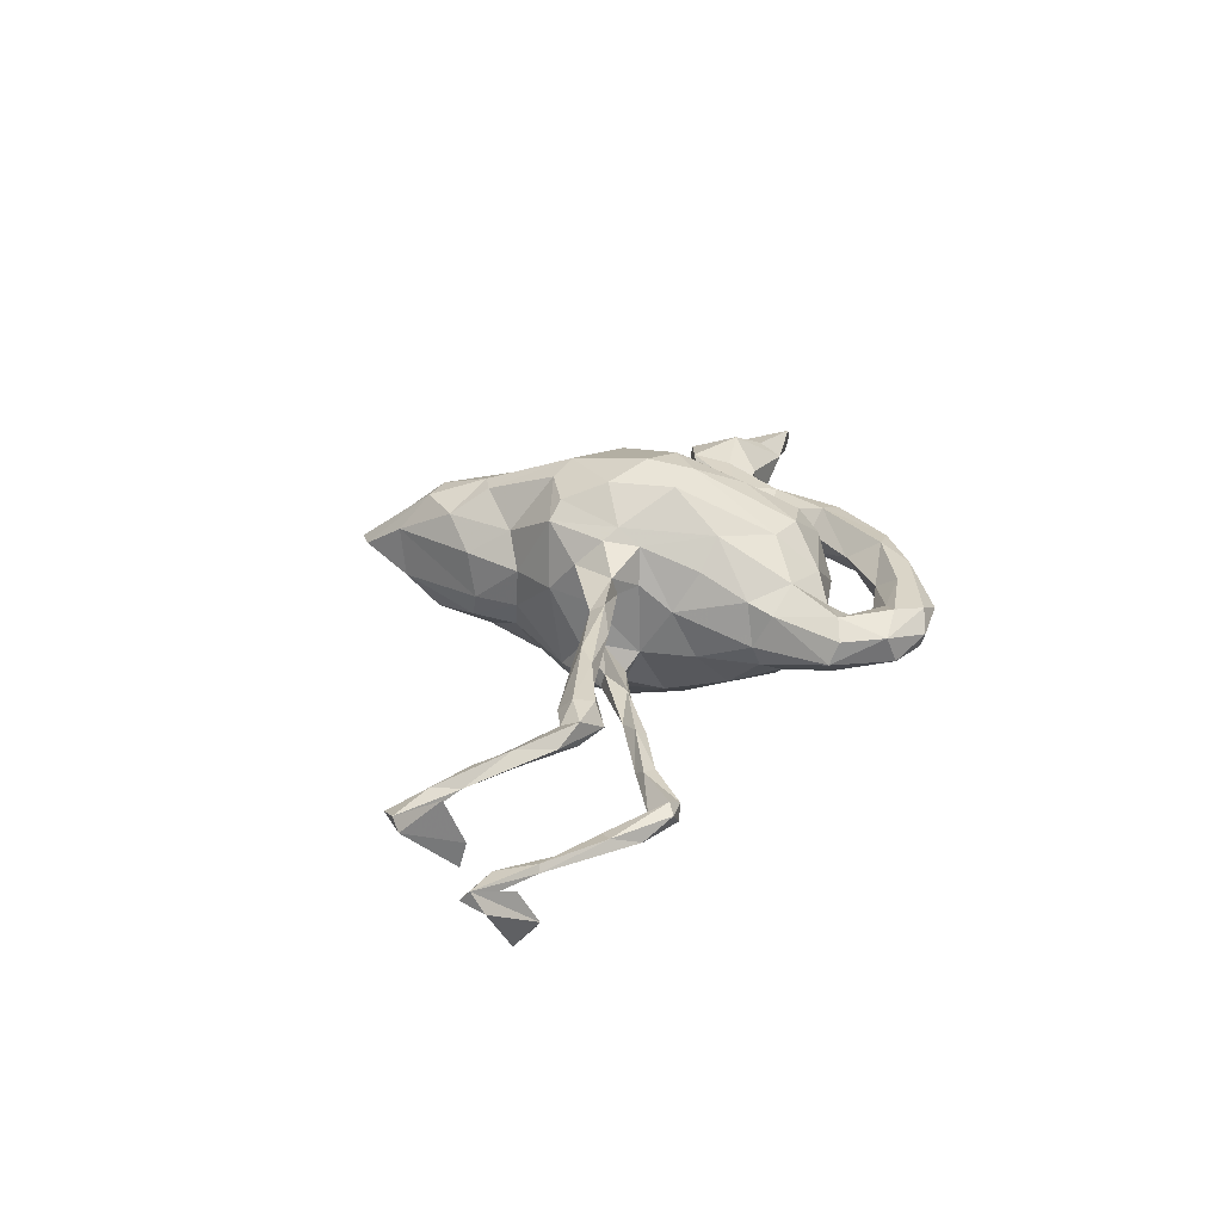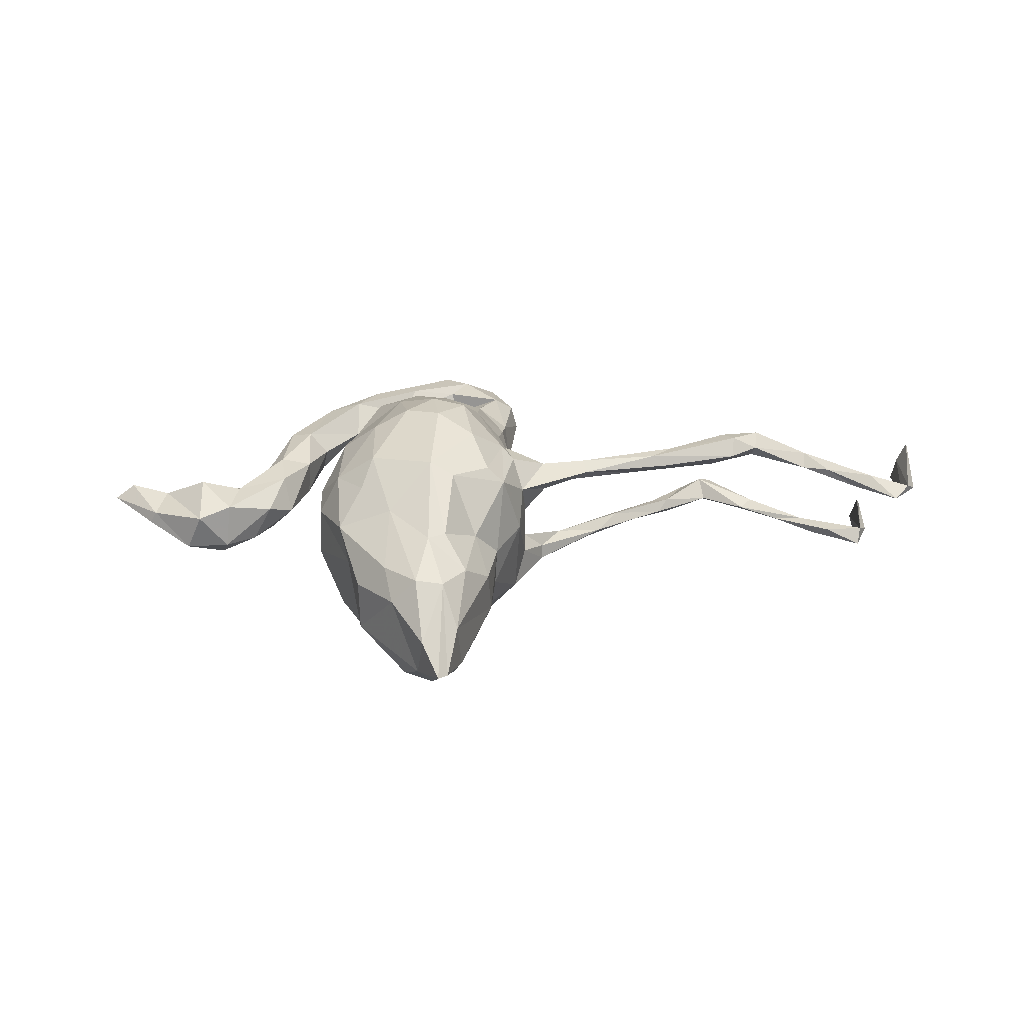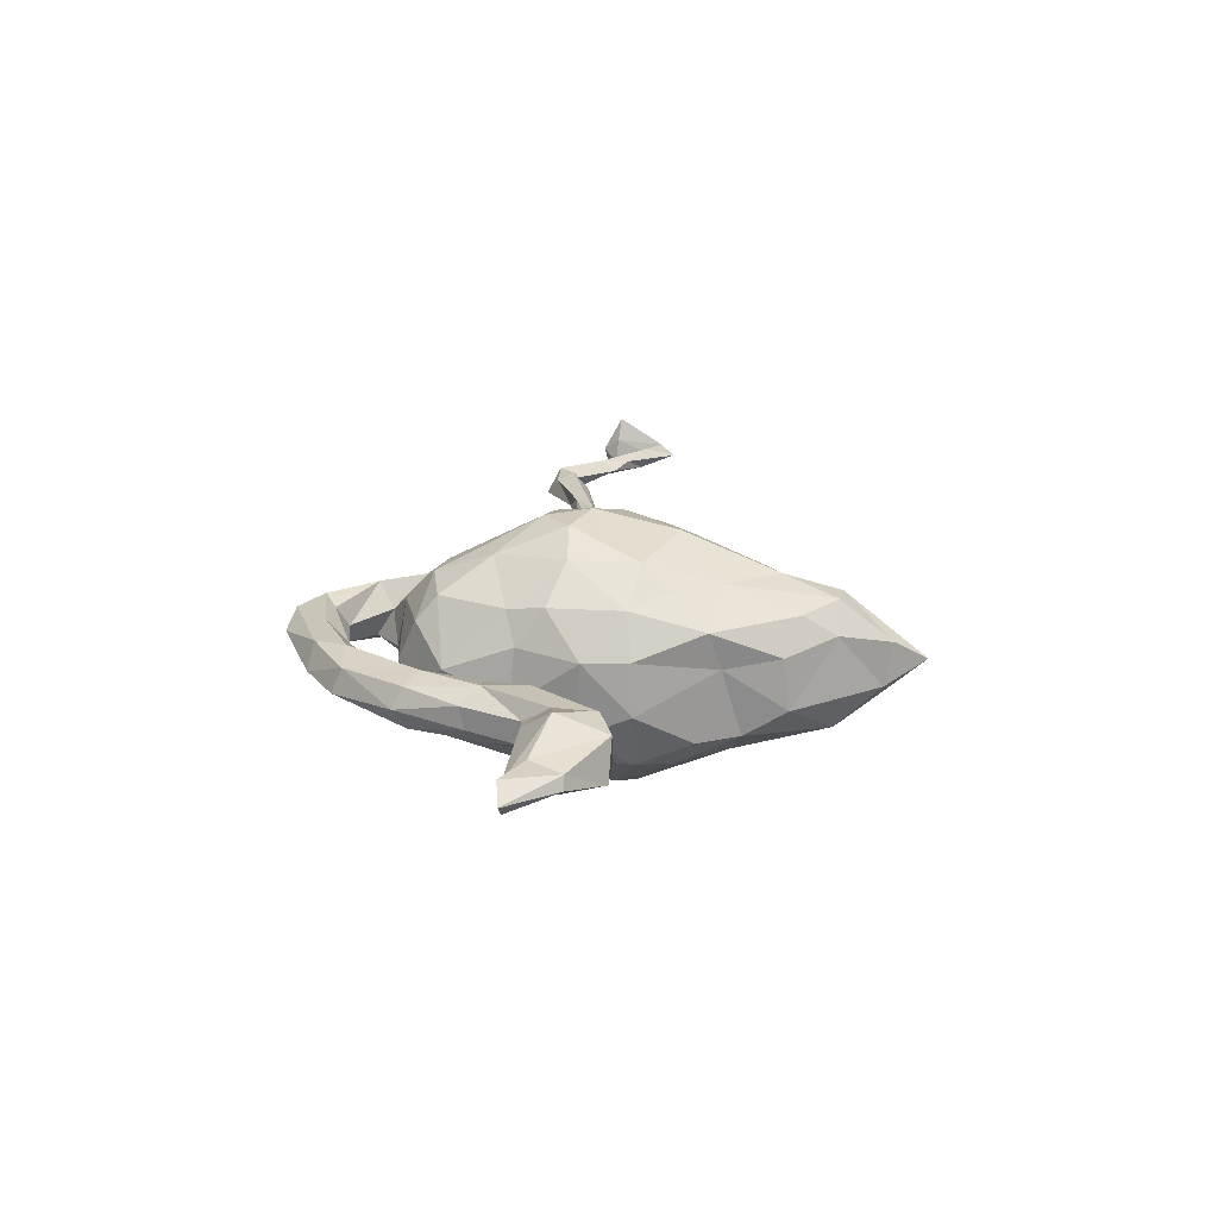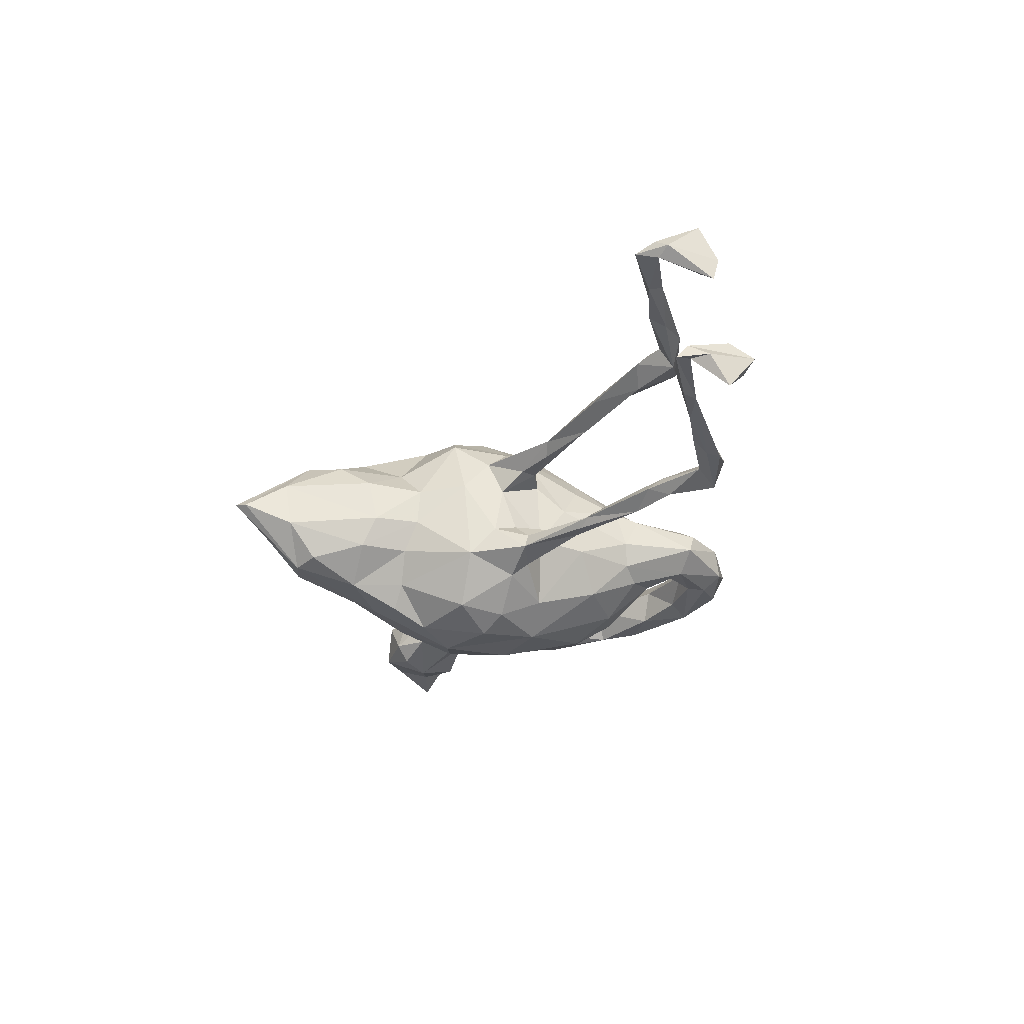
<metadata>
{"format":"obj","ext":"obj","renderer":"f3d","projection":"perspective","resolution":1024,"background":"white","views":[{"elev":28.7,"azim":-72.8,"up":"+Z"},{"elev":31.9,"azim":175.7,"up":"+Z"},{"elev":19.7,"azim":92.2,"up":"+Z"},{"elev":-32.1,"azim":-113.5,"up":"+Z"}]}
</metadata>
<code>
v 0.4267 -0.01011 0.04652
v 0.04205 0.4306 0.09678
v -0.01261 -0.4511 -0.02926
v -0.03219 0.08053 0.2034
v 0.008105 0.236 -0.1415
v -0.4458 -0.1047 -0.07605
v 0.1886 -0.3413 0.04809
v -0.6985 0.01513 0.09422
v -0.2947 -0.02456 -0.09262
v -0.4275 -0.08556 -0.09215
v 0.2108 -0.1934 0.01863
v 0.0516 0.1707 -0.2003
v -0.1083 -0.1801 0.05791
v 0.194 0.1651 -0.1393
v -0.8785 0.04143 0.08593
v -0.8817 0.1266 0.07688
v -0.5959 -0.1154 -0.1083
v -0.3212 -0.07286 -0.08693
v -0.03472 0.2472 -0.08981
v 0.006116 -0.04297 -0.1979
v -0.1045 -0.2029 -0.05622
v 0.4088 -0.05051 -0.02286
v -0.1711 0.05047 -0.1062
v 0.339 -0.04537 0.04533
v -0.8404 0.01031 -0.09324
v -0.2544 0.01774 0.09789
v 0.2647 0.0981 0.05307
v -0.01371 -0.3903 0.03722
v -0.1054 -0.3255 -0.04664
v 0.6778 -0.06743 0.002413
v 0.153 -0.002716 0.1797
v 0.6419 -0.07158 0.02818
v 0.3995 0.04442 -0.03417
v -0.1175 0.1569 0.03666
v -0.1745 0.05681 0.06131
v -0.06858 0.2307 0.03125
v -0.8213 0.04071 -0.07248
v 0.4508 -0.05374 0.02549
v -0.1709 0.04409 -0.08094
v 0.2447 -0.3599 -0.009783
v 0.2698 0.1021 -0.03317
v -0.5455 -0.05909 0.1008
v -0.1343 0.08253 0.03074
v -0.53 -0.1368 -0.09614
v 0.2165 -0.04017 -0.1209
v -0.1413 0.01638 -0.0863
v 0.2022 -0.1741 -0.05919
v -0.4188 -0.1154 -0.08391
v 0.1126 -0.257 -0.07025
v -0.8941 0.02527 0.02119
v -0.02658 0.2572 0.08455
v -0.4348 -0.01856 0.09699
v -0.1035 -0.4109 0.02656
v 0.1902 -0.3682 -0.03236
v 0.1151 0.4142 -0.1072
v -0.04676 -0.4102 0.05037
v -0.09131 0.04528 0.1531
v 0.003093 -0.1981 0.1307
v -0.09969 0.005627 0.1274
v -0.5452 -0.1807 -0.07779
v 0.2139 -0.03279 0.122
v 0.03705 -0.04571 0.2146
v 0.1339 -0.08302 -0.1611
v 0.4855 0.00725 -0.06266
v -0.1115 0.06485 0.1351
v -0.2406 -0.0276 -0.1015
v -0.08591 0.1661 0.1445
v 0.2897 -0.2165 0.04831
v -0.04376 -0.2805 -0.05793
v -0.8144 0.03325 -0.09279
v 0.09538 -0.02098 -0.2002
v -0.7828 0.06115 0.07238
v 0.5274 0.07538 -0.02926
v -0.49 -0.1758 -0.08995
v 0.2632 0.02206 0.05097
v 0.09023 0.4202 0.09944
v -0.03632 -0.3792 -0.03181
v 0.03184 0.316 0.1294
v 0.06346 0.331 0.1317
v -0.8349 -0.02687 -0.1442
v 0.01844 -0.2698 0.06632
v 0.4966 -0.00501 0.06849
v 0.4095 -0.05484 0.01684
v 0.3665 -0.1431 -0.01672
v -0.7863 0.09003 0.05788
v 0.1489 -0.1987 -0.1164
v -0.2108 -0.007515 -0.08094
v 0.01368 -0.2864 -0.01769
v -0.006604 -0.2088 -0.1253
v -0.3933 0.01136 0.09813
v 0.08323 0.5107 0.02564
v -0.02489 -0.3697 0.002152
v 0.04167 -0.4634 0.01618
v -0.1265 0.1095 0.09196
v 0.09253 0.4949 -0.04623
v 0.5848 -0.07065 -0.001045
v -0.02338 0.3304 -0.08953
v -0.4688 -0.03148 0.07563
v -0.06427 0.2342 -0.0367
v -0.1223 -0.1938 -0.01601
v 0.2571 -0.2033 0.0124
v 0.1826 0.1613 0.1407
v 0.1414 -0.2046 0.1156
v 0.2469 -0.3412 0.03305
v 0.04013 -0.383 -0.03002
v 0.06643 0.4323 -0.1168
v -0.3155 -0.00781 0.08103
v 0.2247 -0.3103 -0.03955
v 0.1965 0.2693 -0.09085
v 0.603 0.01678 -0.005579
v 0.01071 0.1907 0.1788
v -0.6924 0.04045 0.07619
v 0.058 -0.2423 -0.1039
v 0.4993 -0.06203 -0.03795
v 0.04456 0.3231 -0.1423
v -0.6632 -0.04642 -0.09573
v -0.7122 -0.02533 -0.08443
v 0.1951 0.332 0.0375
v 0.2279 0.1969 -0.09158
v 0.327 -0.2381 0.03582
v -0.6966 0.01023 0.06516
v 0.333 -0.256 0.000841
v -0.05279 -0.1133 0.1424
v -0.1615 0.02492 0.06815
v 0.5718 -0.03516 0.02788
v -0.08927 -0.4253 -0.02071
v 0.4522 0.0796 -0.02648
v 0.2263 0.2154 0.08893
v 0.06904 -0.4258 -0.03716
v 0.3275 -0.008744 -0.007663
v -0.122 -0.05699 0.02673
v -0.8927 0.04708 0.1255
v -0.1383 -0.3407 0.02593
v -0.6136 -0.05692 0.1043
v 0.213 0.2362 0.02499
v -0.7201 -0.02818 -0.09574
v -0.2586 0.04098 0.08472
v 0.1171 -0.2726 -0.001006
v 0.1205 0.2525 -0.1451
v 0.004653 0.06225 -0.2133
v 0.2651 -0.2101 -0.0273
v 0.07932 -0.1758 -0.1479
v -0.11 0.1391 -0.1084
v -0.355 0.003668 0.05844
v 0.3298 -0.1078 -0.04406
v 0.2945 -0.1121 -0.02578
v 0.01941 0.4801 0.03296
v -0.6018 -0.08604 -0.09105
v 0.3447 -0.1203 0.0463
v -0.5242 -0.1682 -0.06793
v 0.1711 -0.4086 -0.002818
v -0.846 -0.07247 -0.0836
v 0.5002 0.07987 0.03581
v 0.1194 -0.3577 -0.03576
v -0.05152 0.3143 -0.03895
v -0.07085 -0.1427 -0.1177
v -0.6049 -0.05173 0.05722
v -0.1235 0.02396 -0.1155
v 0.3268 -0.2344 -0.0314
v -0.02161 -0.03136 0.2051
v 0.2 -0.08027 -0.1072
v 0.1896 -0.09543 0.1114
v -0.00167 0.3761 0.08753
v 0.1446 0.3602 0.09006
v -0.7362 0.0639 0.08265
v -0.1169 -0.2245 0.04366
v -0.1044 -0.3293 0.05259
v -0.3317 -0.0573 -0.0752
v -0.2345 0.03273 0.06568
v 0.3579 -0.1091 -0.03973
v -0.8944 0.01362 0.06395
v -0.8301 -0.03443 -0.0511
v 0.06653 -0.3939 0.04627
v 0.05168 0.171 0.1973
v -0.8539 0.1503 0.06284
v 0.2223 -0.07999 0.06019
v -0.8747 0.1168 0.0511
v 0.6505 -0.0655 -0.02013
v 0.2908 -0.1218 0.03236
v 0.3649 -0.1518 0.0212
v -0.0453 0.3297 0.04068
v 0.1476 -0.3987 0.03982
v -0.8256 -0.0608 -0.1073
v 0.1313 0.2396 0.1362
v 0.04088 0.5525 -0.0155
v 0.2308 -0.08832 -0.03153
v -0.05616 0.156 0.1714
v 0.09027 -0.001987 0.2145
v -0.7563 0.03049 -0.07925
v -0.2719 -0.02167 -0.1046
v -0.7323 0.00249 -0.102
v 0.1918 -0.2825 0.007825
v -0.557 -0.003834 0.08187
v -0.09493 -0.09617 0.09355
v -0.1322 0.09697 -0.05686
v 0.3668 -0.02005 -0.04907
v 0.05816 0.567 -0.01089
v 0.03064 0.03162 0.2248
v -0.622 -0.1047 -0.08395
v -0.0609 -0.02839 -0.1578
v 0.1017 -0.1199 0.1698
v -0.1243 -0.002768 -0.05537
v -0.1732 0.03099 0.102
v 0.4429 0.06008 0.0476
v -0.04038 -0.4627 0.009746
v 0.2278 0.0921 0.1238
v -0.5068 -0.1787 -0.1125
v 0.01237 0.4681 -0.05202
v 0.09126 0.1046 -0.2133
v -0.07706 -0.2333 -0.07525
v -0.007834 -0.4524 0.04007
v -0.5196 -0.02314 0.05519
v -0.02806 -0.2967 0.03082
v 0.2532 0.01478 -0.07432
v -0.4192 0.01817 0.0793
v -0.04675 -0.3278 -0.02133
v 0.3668 0.0302 0.02136
v -0.1161 -0.09738 -0.05375
v -0.06482 -0.2428 0.08035
v -0.1486 -0.3268 -0.01262
v 0.592 0.01743 0.01535
v -0.8124 0.09797 0.08664
v -0.04216 0.1282 -0.1876
v -0.1364 0.05554 -0.04584
v 0.08904 -0.354 0.01456
v 0.2333 0.105 -0.126
v 0.4627 0.05557 -0.05487
v 0.1764 -0.2289 -0.04224
v -0.4521 -0.1168 -0.1106
v -0.5628 -0.02961 0.1092
v 0.02514 0.4138 -0.1109
v -0.8982 0.111 0.06295
v 0.1596 0.1127 0.1773
v 0.0647 -0.2176 0.1292
v 0.1448 -0.2402 0.07365
v -0.5894 -0.1461 -0.1033
v 0.1935 0.3423 -0.04979
v 0.1594 0.07212 -0.1861
v -0.1203 0.000809 0.06717
v -0.8143 0.06067 -0.09737
v -0.5658 -0.07927 0.07118
v -0.3751 -0.08808 -0.1102
v 0.04248 0.2362 -0.1773
v -0.1078 0.05058 -0.1377
v 0.5699 -0.03087 -0.02462
v -0.6576 -0.03904 0.08102
v 0.1344 0.4178 0.05317
v -0.8723 0.03676 0.04265
v -0.04226 0.04418 -0.1909
v -0.6069 -0.02465 0.08778
v -0.05886 -0.405 -0.0423
v 0.3054 -0.2164 -0.04115
f 194 123 59
f 234 58 81
f 58 123 219
f 174 78 111
f 187 111 67
f 59 65 203
f 57 65 59
f 162 61 31
f 123 160 57
f 123 57 59
f 58 160 123
f 103 162 201
f 234 103 201
f 235 103 234
f 233 184 174
f 4 111 187
f 198 233 174
f 198 174 4
f 174 111 4
f 57 4 187
f 31 233 188
f 188 233 198
f 198 4 160
f 188 198 62
f 160 4 57
f 162 31 201
f 201 31 188
f 201 188 62
f 62 198 160
f 201 62 234
f 234 62 58
f 58 62 160
f 17 207 236
f 44 207 17
f 44 229 207
f 20 89 156
f 142 89 20
f 200 156 218
f 20 156 200
f 63 86 142
f 161 86 63
f 183 172 152
f 80 183 152
f 25 152 37
f 190 66 242
f 200 218 202
f 71 45 63
f 63 45 161
f 177 50 232
f 244 200 158
f 200 202 158
f 226 45 238
f 23 244 158
f 143 244 23
f 249 200 244
f 223 244 143
f 71 63 142
f 14 226 238
f 19 5 143
f 5 223 143
f 109 119 14
f 139 109 14
f 115 5 19
f 115 243 5
f 139 243 115
f 109 139 55
f 97 115 19
f 231 115 97
f 139 115 106
f 55 139 106
f 106 115 231
f 71 142 20
f 249 20 200
f 140 20 249
f 209 20 140
f 209 71 20
f 238 45 71
f 223 249 244
f 140 249 223
f 209 238 71
f 223 12 140
f 12 209 140
f 139 14 209
f 14 238 209
f 5 12 223
f 243 12 5
f 139 209 12
f 139 12 243
f 77 129 251
f 105 129 77
f 105 77 92
f 225 105 92
f 225 154 105
f 154 129 105
f 154 54 129
f 11 176 162
f 76 2 79
f 79 184 76
f 79 163 78
f 94 67 34
f 193 157 250
f 50 248 171
f 42 230 134
f 193 250 230
f 230 250 134
f 241 42 134
f 241 134 246
f 157 241 246
f 157 246 121
f 13 194 131
f 11 162 103
f 219 123 13
f 123 194 13
f 11 103 235
f 81 235 234
f 81 58 219
f 219 13 166
f 213 81 219
f 174 184 79
f 174 79 78
f 102 128 184
f 111 78 51
f 111 51 67
f 233 102 184
f 206 128 102
f 233 206 102
f 57 187 67
f 57 67 65
f 65 67 94
f 61 206 31
f 206 233 31
f 108 54 154
f 40 151 54
f 216 77 29
f 69 216 29
f 92 77 216
f 88 213 216
f 225 192 154
f 192 108 154
f 108 40 54
f 108 159 40
f 122 40 159
f 88 216 69
f 138 81 88
f 49 88 113
f 49 138 88
f 228 138 49
f 141 108 192
f 141 252 108
f 159 108 252
f 100 21 220
f 47 11 228
f 101 141 192
f 170 159 252
f 84 159 170
f 84 122 159
f 146 141 101
f 145 141 146
f 252 141 145
f 170 252 145
f 100 131 218
f 186 11 47
f 21 29 220
f 46 87 66
f 158 46 66
f 46 224 87
f 202 224 46
f 158 202 46
f 37 189 240
f 224 39 87
f 195 23 39
f 224 195 39
f 226 214 45
f 41 214 226
f 195 143 23
f 99 19 143
f 119 41 226
f 97 19 99
f 237 109 55
f 208 97 155
f 208 231 97
f 185 106 208
f 106 231 208
f 95 55 106
f 237 55 95
f 197 106 185
f 197 95 106
f 89 142 113
f 142 86 113
f 23 158 66
f 240 70 25
f 119 226 14
f 43 124 35
f 75 41 27
f 204 127 217
f 204 153 127
f 82 153 204
f 125 221 153
f 221 73 153
f 25 80 152
f 156 89 210
f 168 10 6
f 148 17 116
f 199 148 117
f 116 136 191
f 183 37 172
f 186 47 161
f 18 48 242
f 48 18 168
f 48 168 6
f 242 48 229
f 229 48 74
f 74 48 6
f 6 10 44
f 10 229 44
f 44 17 148
f 44 148 150
f 150 148 199
f 237 118 135
f 47 86 161
f 156 210 21
f 218 156 21
f 218 21 100
f 74 6 150
f 229 74 207
f 175 177 232
f 175 85 177
f 34 195 43
f 27 41 135
f 36 99 34
f 181 155 36
f 51 181 36
f 147 155 181
f 147 208 155
f 118 237 247
f 91 247 95
f 2 185 147
f 91 197 2
f 2 197 185
f 126 205 53
f 251 3 126
f 3 205 126
f 129 3 251
f 93 205 3
f 129 93 3
f 151 93 129
f 54 151 129
f 126 53 220
f 29 126 220
f 29 251 126
f 77 251 29
f 36 155 99
f 22 84 170
f 22 83 84
f 30 96 178
f 214 75 186
f 196 145 146
f 196 146 130
f 196 170 145
f 196 22 170
f 64 22 196
f 64 114 22
f 114 38 22
f 245 114 64
f 245 96 114
f 245 178 96
f 110 30 178
f 217 33 130
f 33 196 130
f 33 64 196
f 227 64 33
f 73 245 64
f 73 110 245
f 110 178 245
f 43 195 224
f 43 224 202
f 41 75 214
f 217 127 33
f 227 33 127
f 116 17 136
f 199 117 136
f 236 199 136
f 17 236 136
f 9 242 10
f 168 9 10
f 66 18 242
f 9 190 242
f 179 146 101
f 84 180 122
f 11 235 228
f 228 235 138
f 122 104 40
f 75 176 186
f 96 30 32
f 180 149 120
f 120 149 68
f 68 149 179
f 11 186 176
f 100 13 131
f 122 180 120
f 68 179 101
f 68 101 192
f 166 13 100
f 166 100 220
f 122 120 104
f 120 68 104
f 68 7 104
f 68 192 7
f 138 235 81
f 88 81 213
f 167 213 219
f 219 166 167
f 167 166 133
f 133 166 220
f 7 192 225
f 216 213 92
f 92 213 167
f 40 104 151
f 151 104 182
f 182 104 7
f 182 7 173
f 7 225 173
f 87 168 18
f 66 87 18
f 186 161 45
f 45 214 186
f 172 37 152
f 240 136 70
f 136 117 37
f 117 189 37
f 191 136 240
f 117 116 189
f 148 116 117
f 189 116 191
f 168 87 9
f 9 23 190
f 23 66 190
f 87 39 9
f 39 23 9
f 25 37 240
f 136 37 70
f 189 191 240
f 10 242 229
f 70 80 25
f 149 24 179
f 83 149 180
f 84 83 180
f 96 32 125
f 157 212 241
f 179 24 130
f 149 1 24
f 83 1 149
f 38 1 83
f 96 82 38
f 125 82 96
f 32 221 125
f 32 30 221
f 30 110 221
f 37 183 80
f 43 239 124
f 202 239 43
f 202 131 239
f 24 217 130
f 24 204 217
f 1 204 24
f 1 82 204
f 38 82 1
f 177 248 50
f 177 15 248
f 221 110 73
f 218 131 202
f 179 130 146
f 38 83 22
f 114 96 38
f 212 98 241
f 52 230 42
f 98 42 241
f 52 42 98
f 144 98 212
f 59 239 131
f 194 59 131
f 162 176 61
f 75 61 176
f 248 15 171
f 15 132 171
f 220 53 133
f 135 118 128
f 27 135 128
f 85 72 177
f 151 182 93
f 173 225 28
f 28 225 92
f 173 28 56
f 56 28 167
f 167 28 92
f 211 56 53
f 56 167 53
f 133 53 167
f 211 93 182
f 182 173 211
f 211 173 56
f 205 93 211
f 205 211 53
f 247 91 76
f 76 91 2
f 2 147 163
f 164 118 247
f 164 247 76
f 79 2 163
f 163 147 181
f 184 164 76
f 118 164 128
f 184 128 164
f 51 78 163
f 51 163 181
f 51 36 67
f 67 36 34
f 206 27 128
f 94 34 43
f 85 175 165
f 165 175 222
f 72 222 16
f 72 16 177
f 222 175 16
f 177 16 15
f 15 16 132
f 246 8 72
f 121 246 72
f 112 157 121
f 250 112 8
f 134 8 246
f 134 250 8
f 250 157 112
f 193 212 157
f 52 90 230
f 90 193 230
f 90 215 193
f 193 215 212
f 144 212 215
f 107 52 98
f 144 107 98
f 90 137 215
f 137 144 215
f 8 112 165
f 153 73 127
f 73 227 127
f 73 64 227
f 34 143 195
f 41 119 135
f 135 119 109
f 135 109 237
f 247 237 95
f 147 185 208
f 91 95 197
f 21 210 29
f 210 69 29
f 89 113 69
f 69 113 88
f 89 69 210
f 86 49 113
f 228 49 86
f 47 228 86
f 60 199 236
f 60 150 199
f 207 60 236
f 74 60 207
f 74 150 60
f 6 44 150
f 34 99 143
f 155 97 99
f 26 52 107
f 26 90 52
f 137 169 144
f 26 137 90
f 169 107 144
f 124 107 169
f 107 124 26
f 26 203 137
f 232 50 171
f 125 153 82
f 16 175 232
f 75 27 206
f 94 43 35
f 203 65 94
f 94 35 137
f 169 35 124
f 203 94 137
f 35 169 137
f 165 112 85
f 112 121 85
f 8 165 222
f 85 121 72
f 72 8 222
f 171 132 232
f 75 206 61
f 239 59 203
f 239 203 124
f 124 203 26
f 132 16 232
f 70 37 80

</code>
